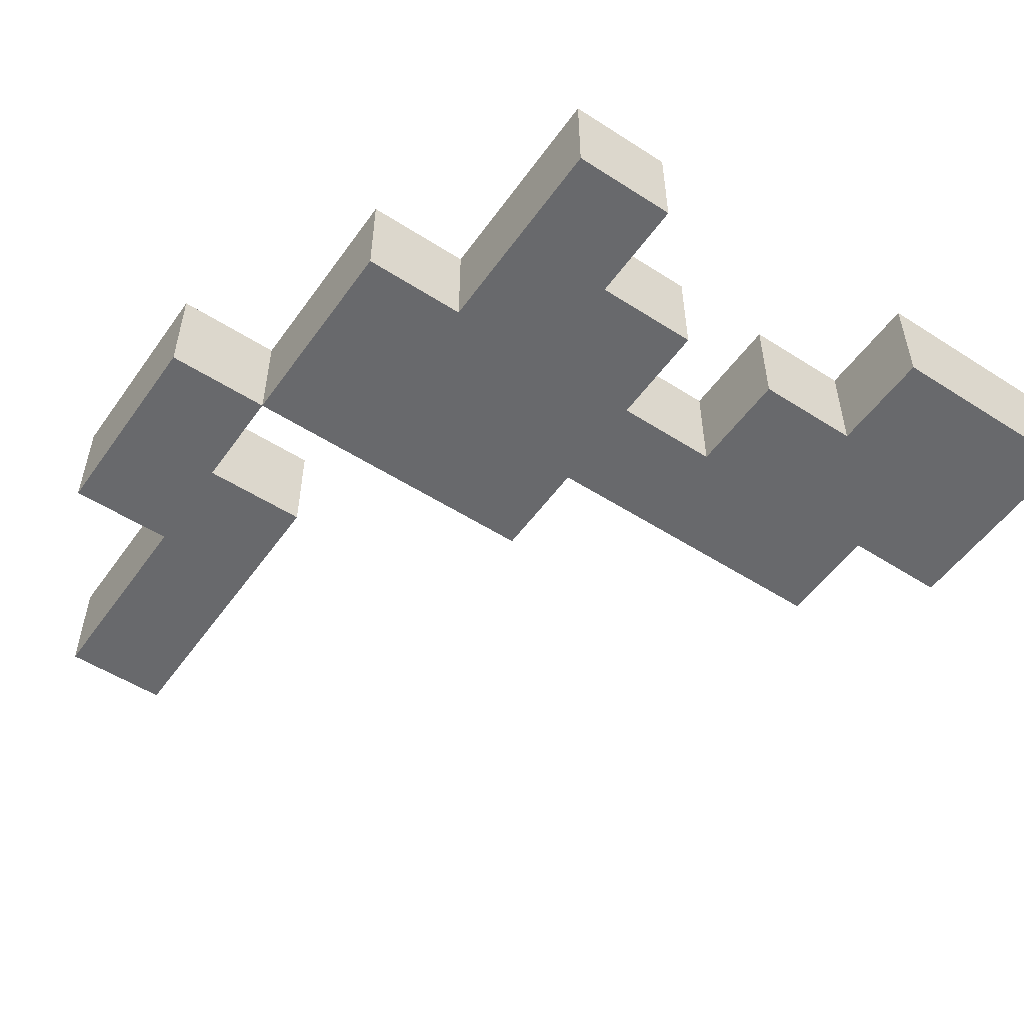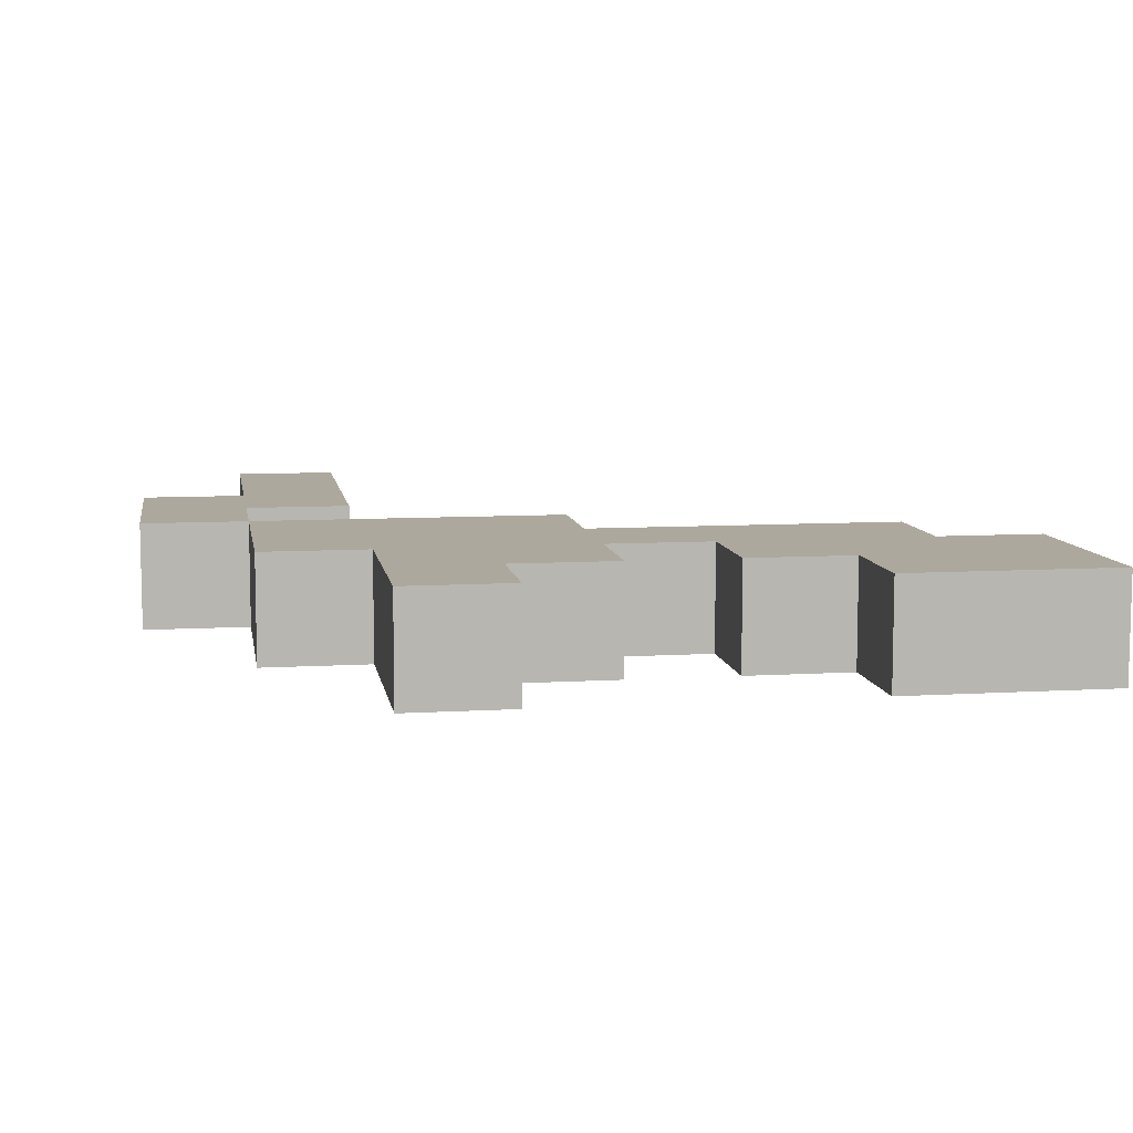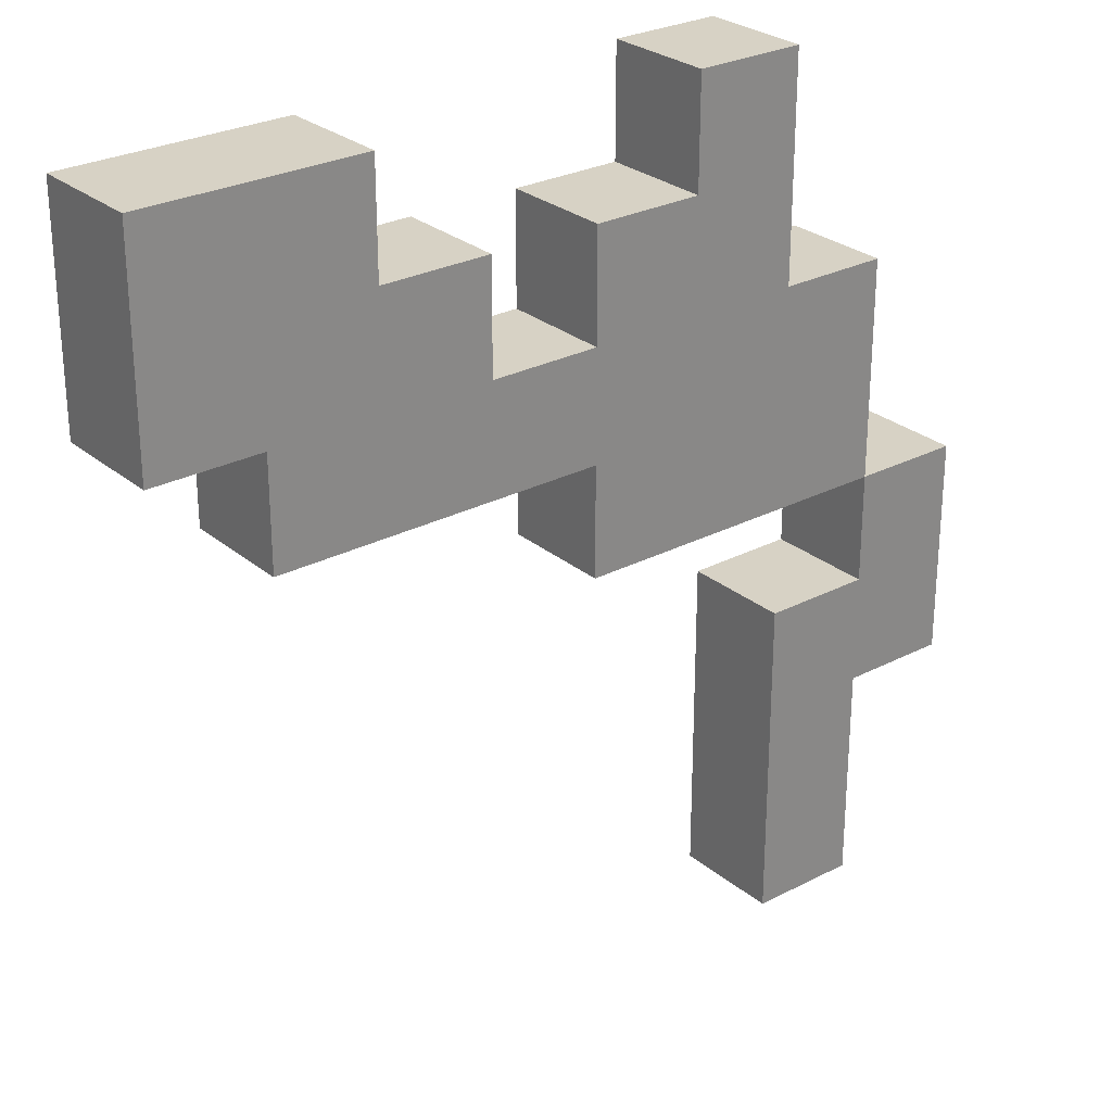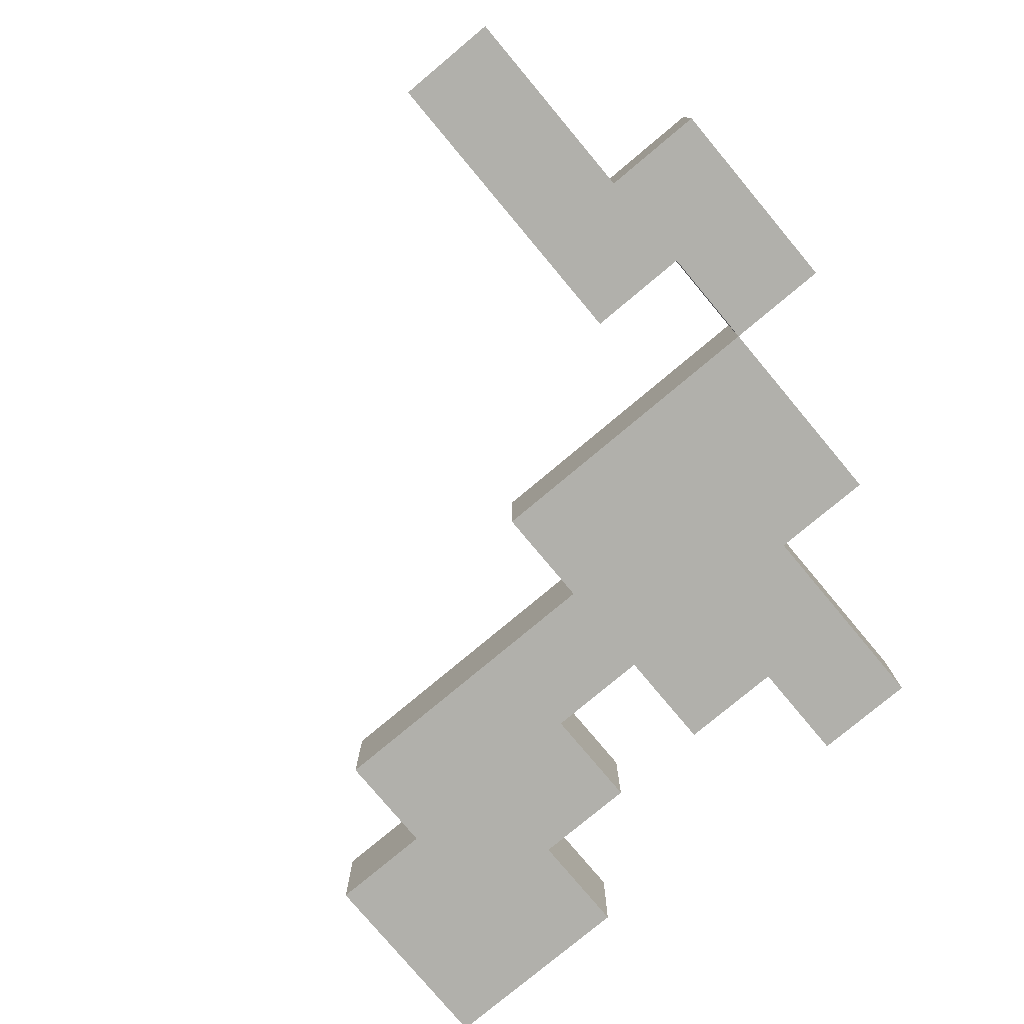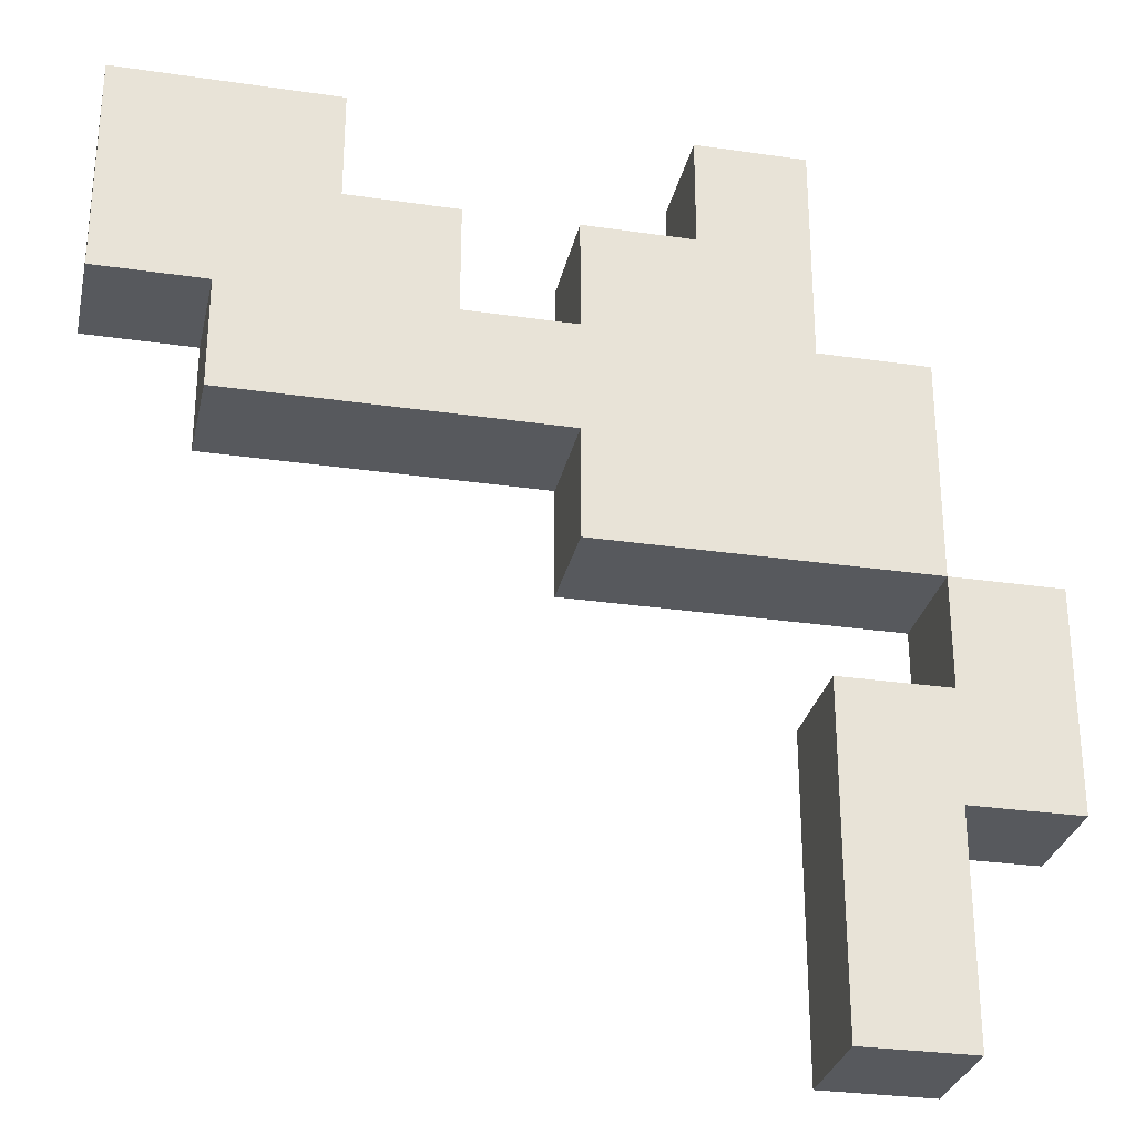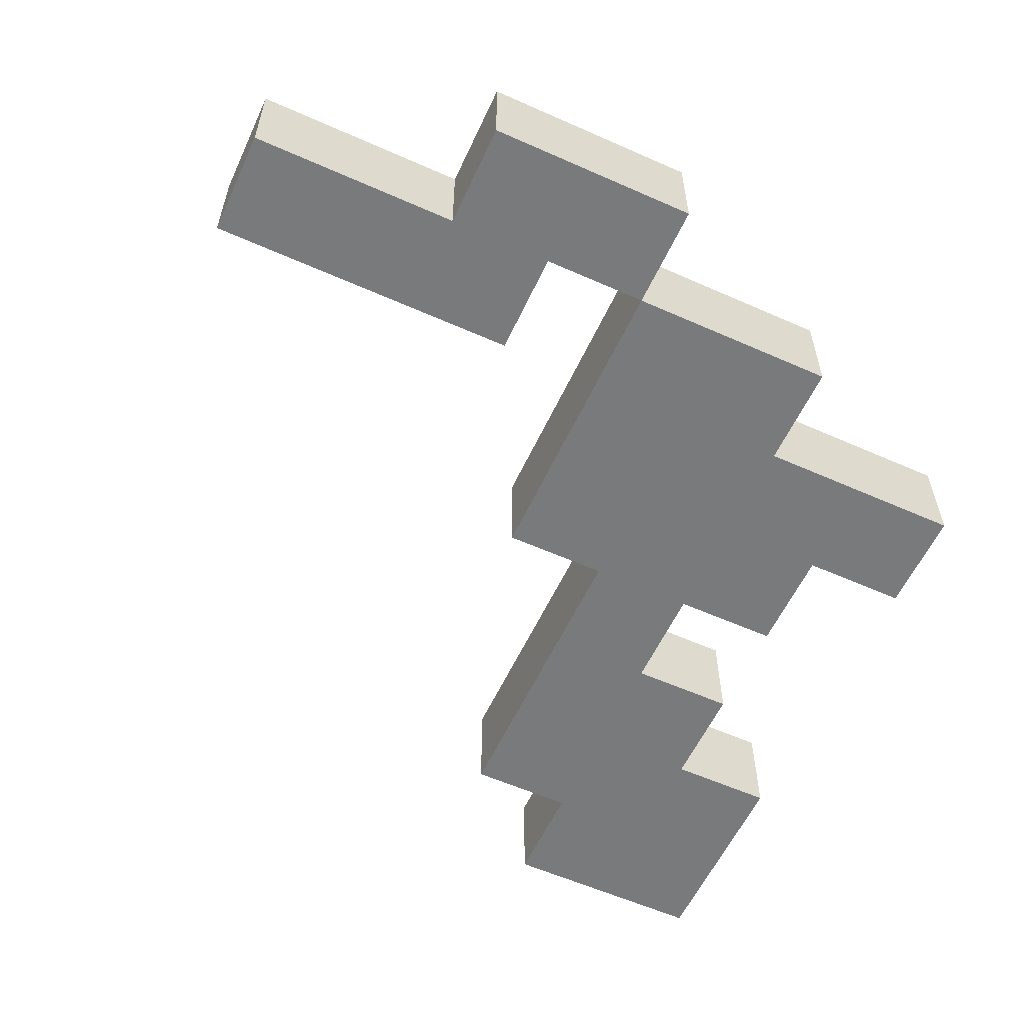
<metadata>
{"format":"obj","ext":"obj","renderer":"f3d","projection":"perspective","resolution":1024,"background":"white","views":[{"elev":-52.7,"azim":-34.6,"up":"+Y"},{"elev":8.7,"azim":-9.2,"up":"+Y"},{"elev":27.4,"azim":141.4,"up":"+Z"},{"elev":-78.4,"azim":-140.1,"up":"+Y"},{"elev":-29.3,"azim":167.8,"up":"+Z"},{"elev":-58.0,"azim":-114.7,"up":"+Y"}]}
</metadata>
<code>
o
v -0.8 0 0.8
v -0.8 0 0.6
v -0.8 0.1 0.8
v -0.8 0.1 0.6
v -0.7 0 1
v -0.7 0 0.8
v -0.7 0 0.6
v -0.7 0 0.4
v -0.7 0.1 1
v -0.7 0.1 0.8
v -0.7 0.1 0.6
v -0.7 0.1 0.4
v -0.6 0 1.2
v -0.6 0 1
v -0.6 0.1 1.2
v -0.6 0.1 1
v -0.3 0 1.1
v -0.3 0 1
v -0.3 0.1 1.1
v -0.3 0.1 1
v -0.2 0 1.2
v -0.2 0 1.1
v -0.2 0.1 1.2
v -0.2 0.1 1.1
v -0.7 0 0.8
v -0.7 0 0.7
v -0.7 0.1 0.8
v -0.7 0.1 0.7
v -0.6 0 0.7
v -0.6 0 0.4
v -0.6 0.1 0.7
v -0.6 0.1 0.4
v -0.5 0 1.2
v -0.5 0 1.1
v -0.5 0.1 1.2
v -0.5 0.1 1.1
v -0.4 0 1.1
v -0.4 0 1
v -0.4 0 0.9
v -0.4 0 0.8
v -0.4 0.1 1.1
v -0.4 0.1 1
v -0.4 0.1 0.9
v -0.4 0.1 0.8
v -0.1 0 1
v -0.1 0 0.9
v -0.1 0.1 1
v -0.1 0.1 0.9
v 0 0 1.2
v 0 0 1
v 0 0.1 1.2
v 0 0.1 1
v -0.6 0 1.2
v -0.6 0.1 1.2
v -0.5 0 1.2
v -0.5 0.1 1.2
v -0.2 0 1.2
v -0.2 0.1 1.2
v 0 0 1.2
v 0 0.1 1.2
v -0.5 0 1.1
v -0.5 0.1 1.1
v -0.4 0 1.1
v -0.4 0.1 1.1
v -0.3 0 1.1
v -0.3 0.1 1.1
v -0.2 0 1.1
v -0.2 0.1 1.1
v -0.7 0 1
v -0.7 0.1 1
v -0.6 0 1
v -0.6 0.1 1
v -0.4 0 1
v -0.4 0.1 1
v -0.3 0 1
v -0.3 0.1 1
v -0.8 0 0.8
v -0.8 0.1 0.8
v -0.7 0 0.8
v -0.7 0.1 0.8
v -0.7 0 0.7
v -0.7 0.1 0.7
v -0.6 0 0.7
v -0.6 0.1 0.7
v -0.1 0 1
v -0.1 0.1 1
v 0 0 1
v 0 0.1 1
v -0.4 0 0.9
v -0.4 0.1 0.9
v -0.1 0 0.9
v -0.1 0.1 0.9
v -0.7 0 0.8
v -0.7 0.1 0.8
v -0.4 0 0.8
v -0.4 0.1 0.8
v -0.8 0 0.6
v -0.8 0.1 0.6
v -0.7 0 0.6
v -0.7 0.1 0.6
v -0.7 0 0.4
v -0.7 0.1 0.4
v -0.6 0 0.4
v -0.6 0.1 0.4
v -0.6 0 1.2
v -0.5 0 1.2
v -0.2 0 1.2
v 0 0 1.2
v -0.5 0 1.1
v -0.4 0 1.1
v -0.3 0 1.1
v -0.2 0 1.1
v -0.7 0 1
v -0.6 0 1
v -0.4 0 1
v -0.3 0 1
v -0.1 0 1
v 0 0 1
v -0.4 0 0.9
v -0.1 0 0.9
v -0.8 0 0.8
v -0.7 0 0.8
v -0.4 0 0.8
v -0.7 0 0.7
v -0.6 0 0.7
v -0.8 0 0.6
v -0.7 0 0.6
v -0.7 0 0.4
v -0.6 0 0.4
v -0.6 0.1 1.2
v -0.5 0.1 1.2
v -0.2 0.1 1.2
v 0 0.1 1.2
v -0.5 0.1 1.1
v -0.4 0.1 1.1
v -0.3 0.1 1.1
v -0.2 0.1 1.1
v -0.7 0.1 1
v -0.6 0.1 1
v -0.4 0.1 1
v -0.3 0.1 1
v -0.1 0.1 1
v 0 0.1 1
v -0.4 0.1 0.9
v -0.1 0.1 0.9
v -0.8 0.1 0.8
v -0.7 0.1 0.8
v -0.4 0.1 0.8
v -0.7 0.1 0.7
v -0.6 0.1 0.7
v -0.8 0.1 0.6
v -0.7 0.1 0.6
v -0.7 0.1 0.4
v -0.6 0.1 0.4
f 3 2 1
f 4 2 3
f 9 6 5
f 10 6 9
f 11 8 7
f 12 8 11
f 15 14 13
f 16 14 15
f 19 18 17
f 20 18 19
f 23 22 21
f 24 22 23
f 25 26 27
f 27 26 28
f 29 30 31
f 31 30 32
f 33 34 35
f 35 34 36
f 37 38 41
f 41 38 42
f 39 40 43
f 43 40 44
f 45 46 47
f 47 46 48
f 49 50 51
f 51 50 52
f 55 54 53
f 56 54 55
f 59 58 57
f 60 58 59
f 63 62 61
f 64 62 63
f 67 66 65
f 68 66 67
f 71 70 69
f 72 70 71
f 75 74 73
f 76 74 75
f 79 78 77
f 80 78 79
f 83 82 81
f 84 82 83
f 85 86 87
f 87 86 88
f 89 90 91
f 91 90 92
f 93 94 95
f 95 94 96
f 97 98 99
f 99 98 100
f 101 102 103
f 103 102 104
f 109 106 105
f 112 108 107
f 114 110 109
f 114 109 105
f 115 110 114
f 116 112 111
f 117 108 112
f 117 112 116
f 118 108 117
f 119 115 114
f 119 116 115
f 119 117 116
f 119 114 113
f 120 117 119
f 122 119 113
f 123 119 122
f 124 122 121
f 126 124 121
f 126 125 124
f 127 125 126
f 128 125 127
f 129 125 128
f 130 131 134
f 132 133 137
f 134 135 139
f 130 134 139
f 139 135 140
f 136 137 141
f 137 133 142
f 141 137 142
f 142 133 143
f 139 140 144
f 140 141 144
f 141 142 144
f 138 139 144
f 144 142 145
f 138 144 147
f 147 144 148
f 146 147 149
f 146 149 151
f 149 150 151
f 151 150 152
f 152 150 153
f 153 150 154

</code>
